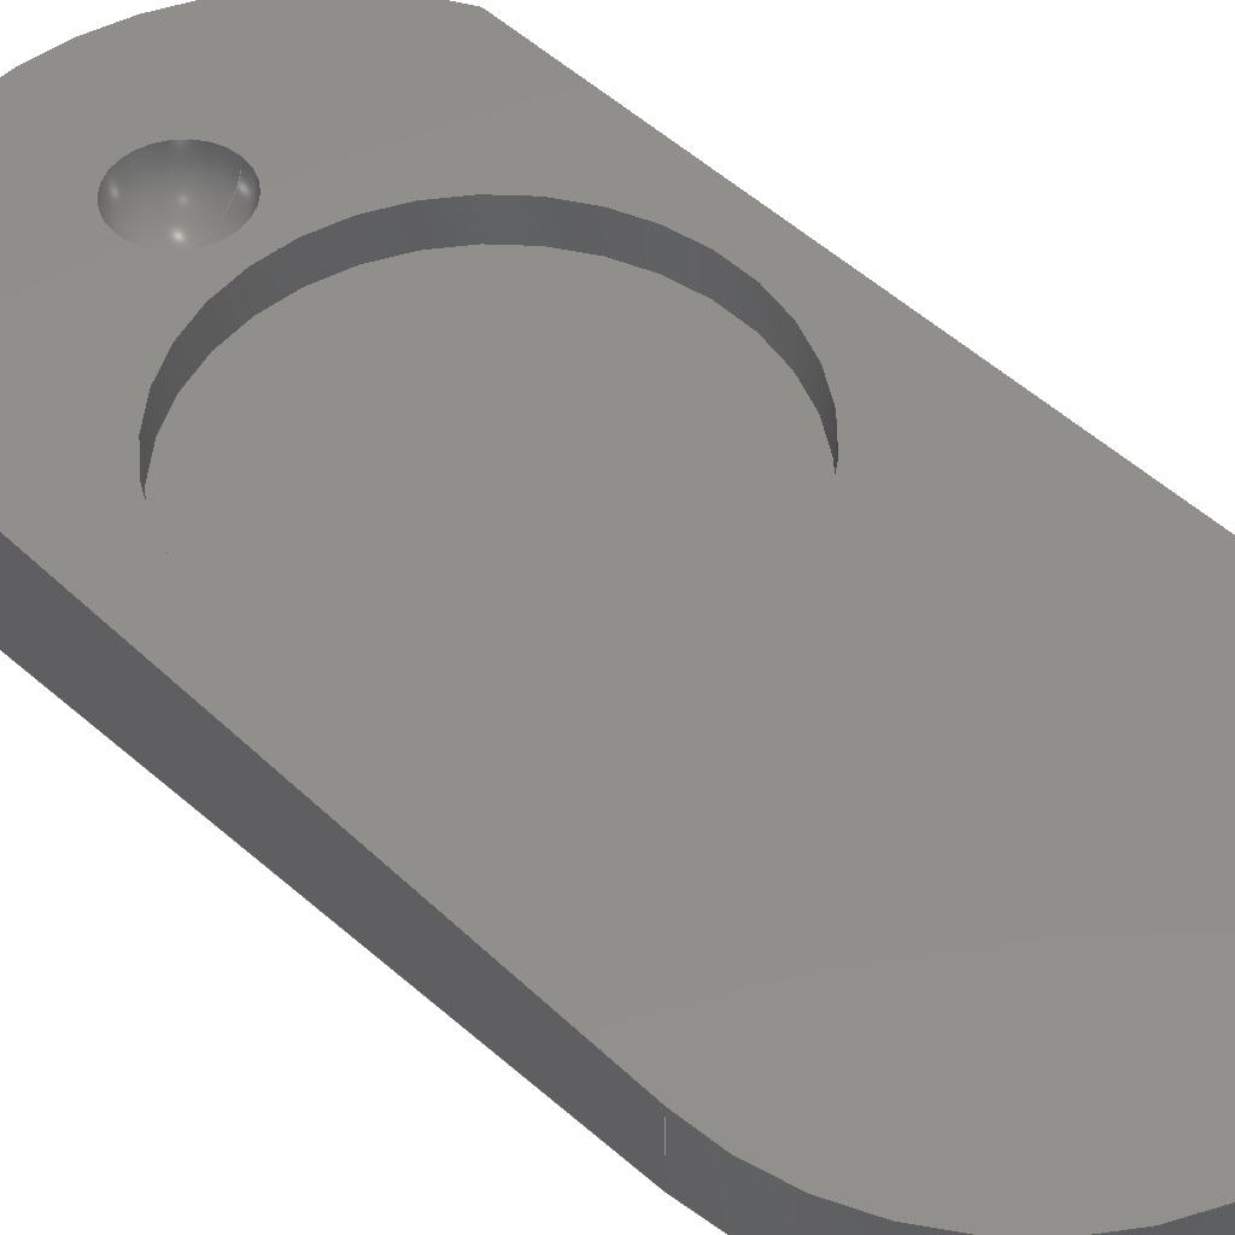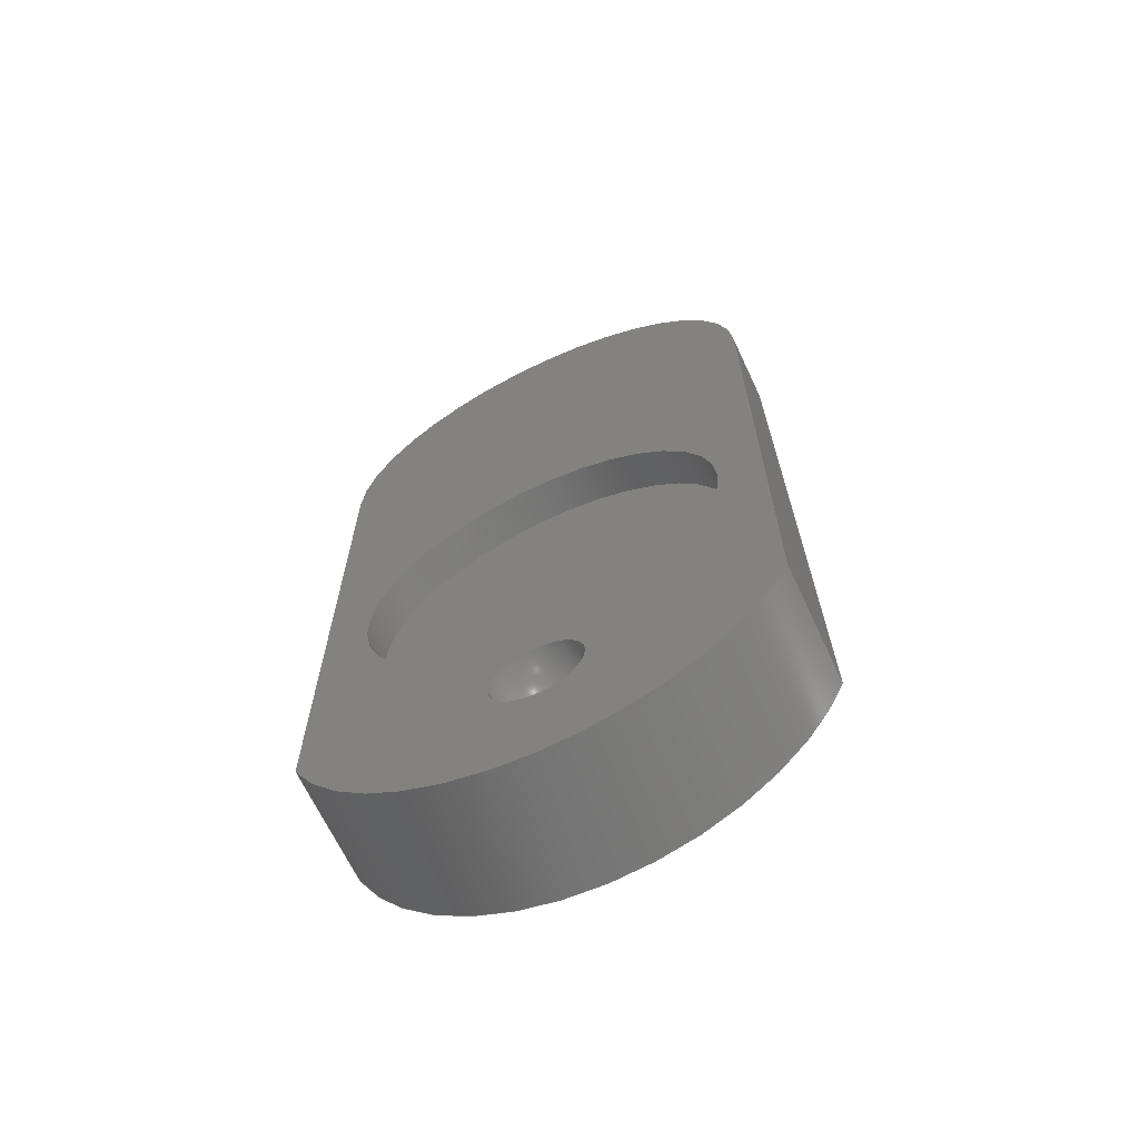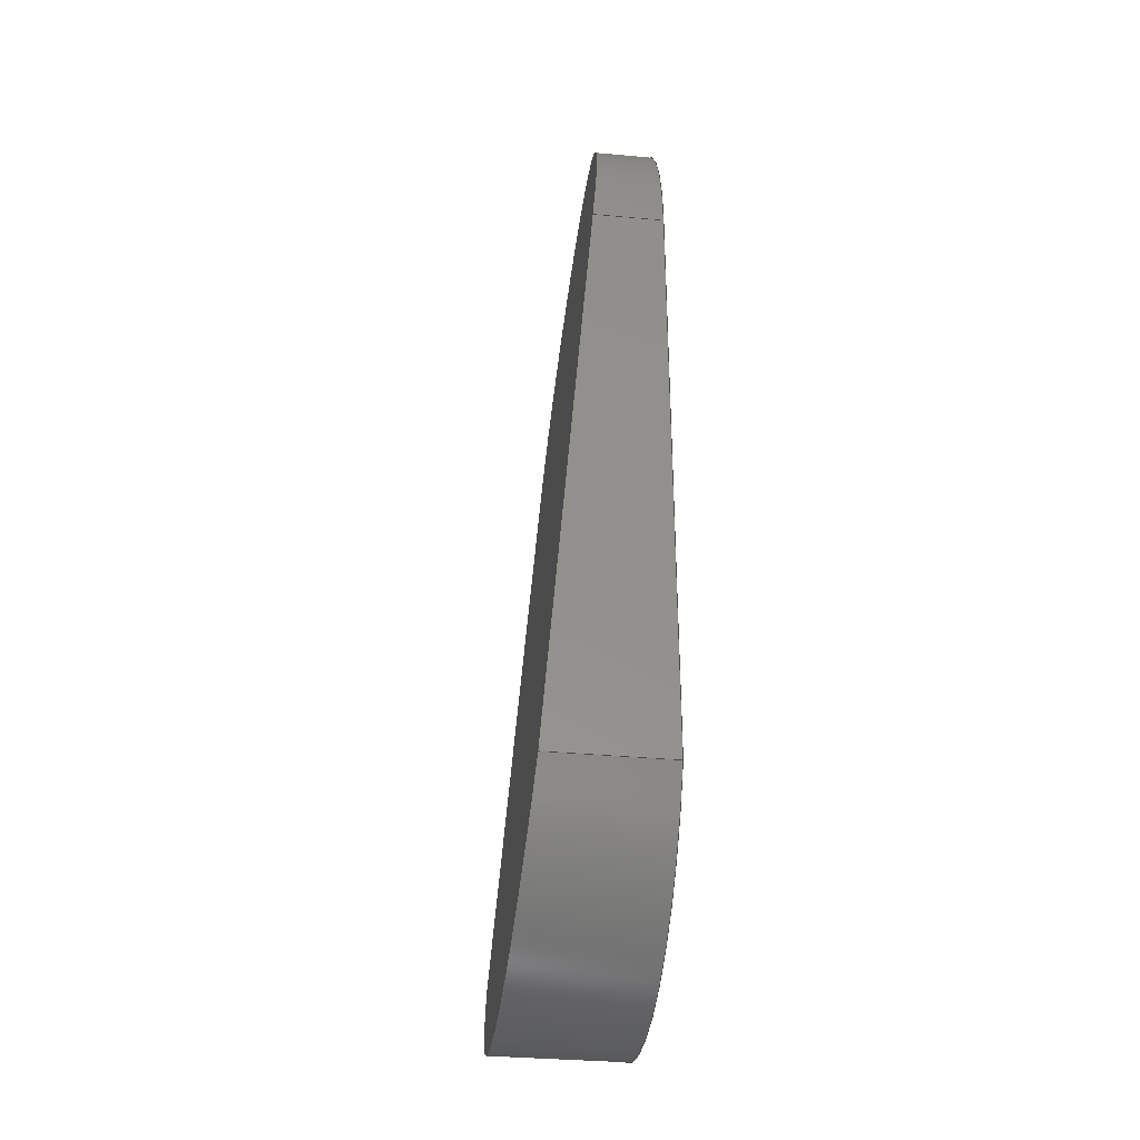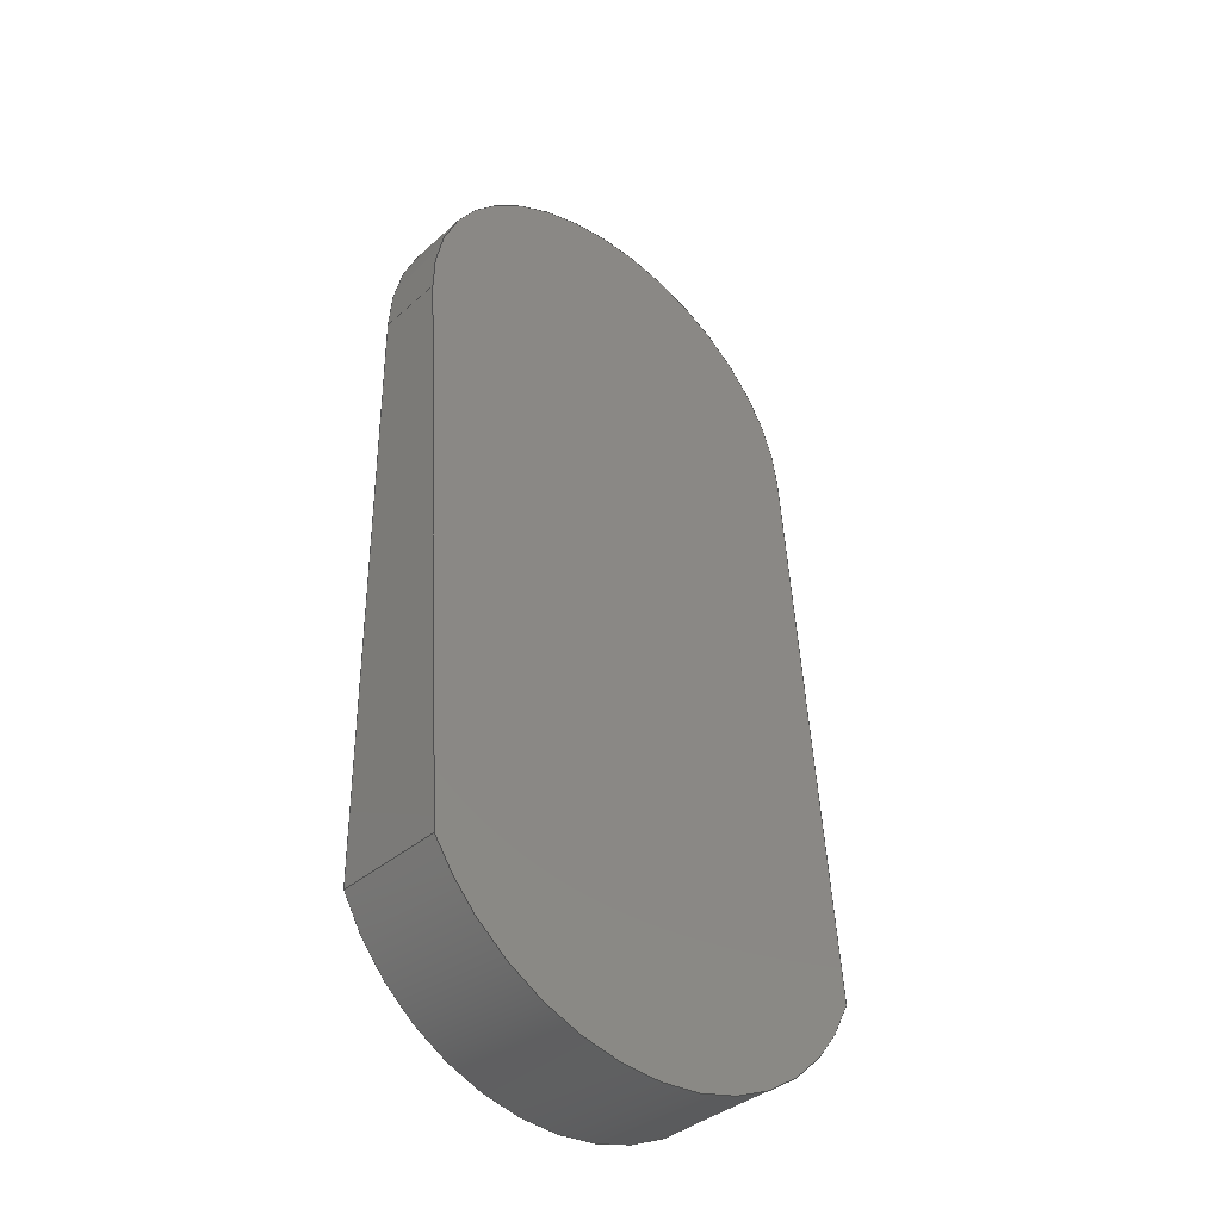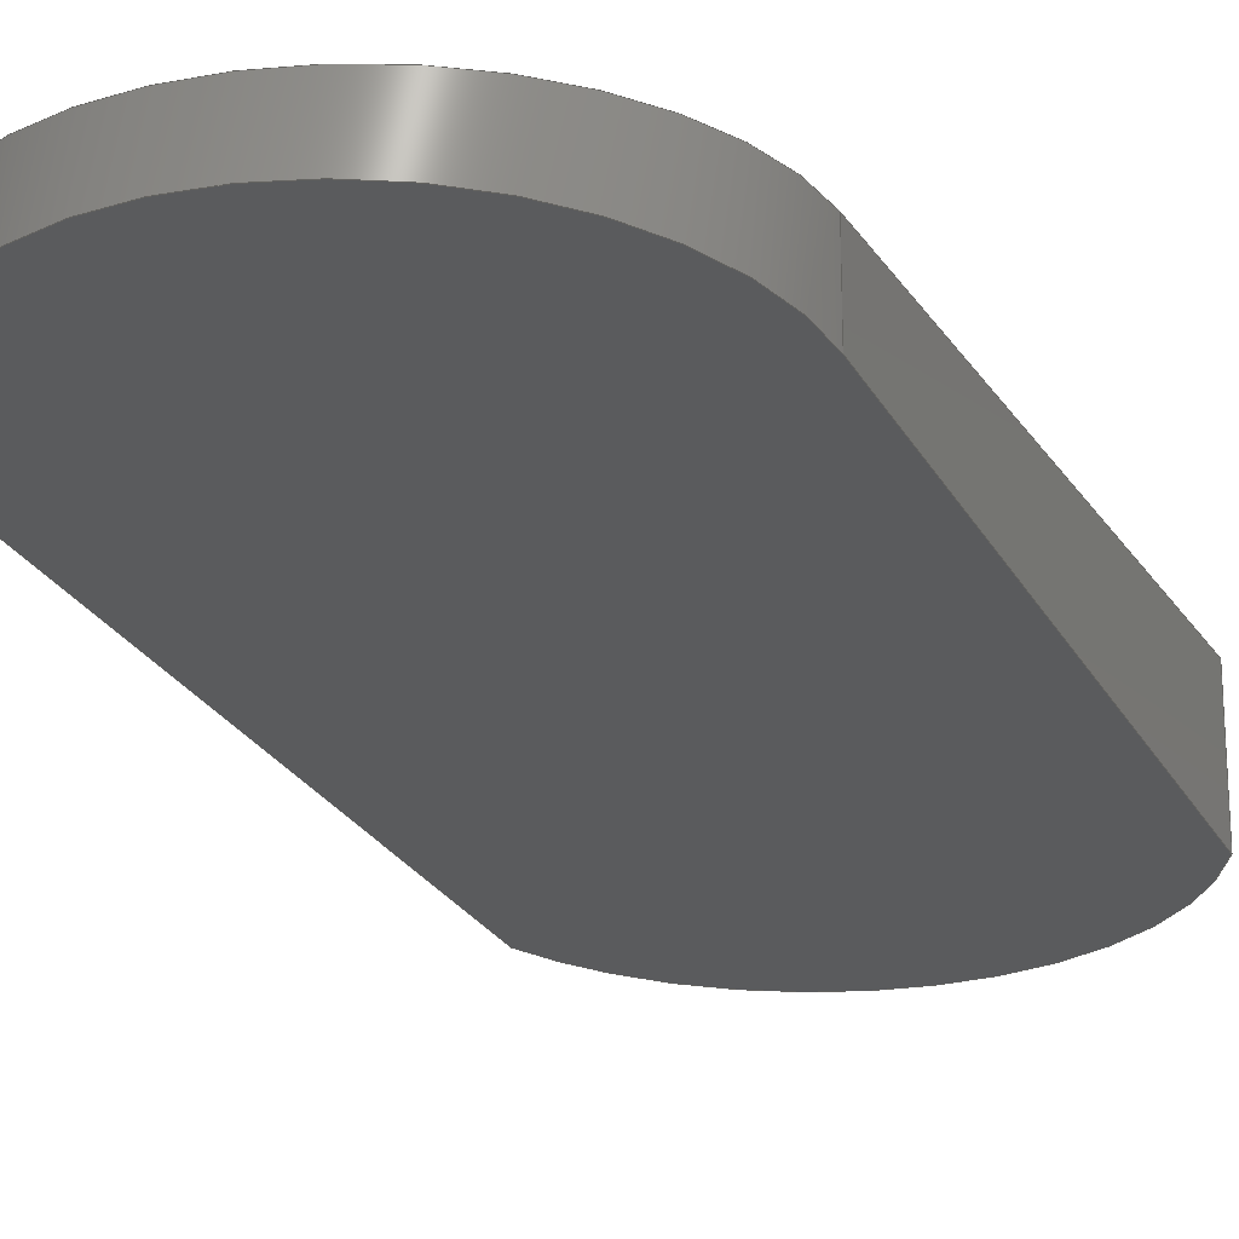
<metadata>
{"format":"step","ext":"step","renderer":"f3d","projection":"perspective","resolution":1024,"background":"white","views":[{"elev":49.1,"azim":136.2,"up":"+Z"},{"elev":-66.7,"azim":25.1,"up":"+Y"},{"elev":-36.0,"azim":-96.9,"up":"+Y"},{"elev":-36.1,"azim":139.1,"up":"+Y"},{"elev":-21.4,"azim":-156.2,"up":"+Z"}]}
</metadata>
<code>
ISO-10303-21;
DATA;
#1=MECHANICAL_DESIGN_GEOMETRIC_PRESENTATION_REPRESENTATION('',(#4),#253);
#2=SHAPE_REPRESENTATION_RELATIONSHIP('SRR','None',#260,#3);
#3=ADVANCED_BREP_SHAPE_REPRESENTATION('',(#5),#252);
#4=STYLED_ITEM('',(#269),#5);
#5=MANIFOLD_SOLID_BREP('Body1',#135);
#6=FACE_BOUND('',#54,.T.);
#7=FACE_BOUND('',#55,.T.);
#8=ELLIPSE('',#157,13.04,13);
#9=ELLIPSE('',#158,14.36,14.32);
#10=PLANE('',#155);
#11=PLANE('',#156);
#12=PLANE('',#159);
#13=PLANE('',#162);
#14=PLANE('',#165);
#15=LINE('',#221,#24);
#16=LINE('',#229,#25);
#17=LINE('',#232,#26);
#18=LINE('',#235,#27);
#19=LINE('',#237,#28);
#20=LINE('',#238,#29);
#21=LINE('',#241,#30);
#22=LINE('',#245,#31);
#23=LINE('',#246,#32);
#24=VECTOR('',#178,10.5);
#25=VECTOR('',#187,10);
#26=VECTOR('',#190,10);
#27=VECTOR('',#193,10);
#28=VECTOR('',#194,10);
#29=VECTOR('',#195,10);
#30=VECTOR('',#198,10);
#31=VECTOR('',#203,10);
#32=VECTOR('',#204,10);
#33=CYLINDRICAL_SURFACE('',#152,10.5);
#34=CYLINDRICAL_SURFACE('',#160,14.32);
#35=CYLINDRICAL_SURFACE('',#163,13);
#36=FACE_OUTER_BOUND('',#45,.T.);
#37=FACE_OUTER_BOUND('',#46,.T.);
#38=FACE_OUTER_BOUND('',#47,.T.);
#39=FACE_OUTER_BOUND('',#48,.T.);
#40=FACE_OUTER_BOUND('',#49,.T.);
#41=FACE_OUTER_BOUND('',#50,.T.);
#42=FACE_OUTER_BOUND('',#51,.T.);
#43=FACE_OUTER_BOUND('',#52,.T.);
#44=FACE_OUTER_BOUND('',#53,.T.);
#45=EDGE_LOOP('',(#91,#92,#93));
#46=EDGE_LOOP('',(#94,#95,#96,#97));
#47=EDGE_LOOP('',(#98));
#48=EDGE_LOOP('',(#99,#100,#101,#102));
#49=EDGE_LOOP('',(#103,#104,#105,#106));
#50=EDGE_LOOP('',(#107,#108,#109,#110));
#51=EDGE_LOOP('',(#111,#112,#113,#114));
#52=EDGE_LOOP('',(#115,#116,#117,#118));
#53=EDGE_LOOP('',(#119,#120,#121,#122));
#54=EDGE_LOOP('',(#123));
#55=EDGE_LOOP('',(#124));
#56=CIRCLE('',#150,2.6);
#57=CIRCLE('',#151,2.6);
#58=CIRCLE('',#153,10.5);
#59=CIRCLE('',#154,10.5);
#60=CIRCLE('',#161,14.32);
#61=CIRCLE('',#164,13);
#62=VERTEX_POINT('',#213);
#63=VERTEX_POINT('',#215);
#64=VERTEX_POINT('',#218);
#65=VERTEX_POINT('',#220);
#66=VERTEX_POINT('',#225);
#67=VERTEX_POINT('',#226);
#68=VERTEX_POINT('',#228);
#69=VERTEX_POINT('',#230);
#70=VERTEX_POINT('',#234);
#71=VERTEX_POINT('',#236);
#72=VERTEX_POINT('',#240);
#73=VERTEX_POINT('',#244);
#74=EDGE_CURVE('',#62,#62,#56,.T.);
#75=EDGE_CURVE('',#63,#62,#57,.T.);
#76=EDGE_CURVE('',#64,#64,#58,.T.);
#77=EDGE_CURVE('',#64,#65,#15,.T.);
#78=EDGE_CURVE('',#65,#65,#59,.T.);
#79=EDGE_CURVE('',#66,#67,#8,.T.);
#80=EDGE_CURVE('',#68,#66,#16,.T.);
#81=EDGE_CURVE('',#69,#68,#9,.T.);
#82=EDGE_CURVE('',#67,#69,#17,.T.);
#83=EDGE_CURVE('',#70,#69,#18,.T.);
#84=EDGE_CURVE('',#71,#70,#19,.T.);
#85=EDGE_CURVE('',#71,#67,#20,.T.);
#86=EDGE_CURVE('',#72,#68,#21,.T.);
#87=EDGE_CURVE('',#72,#70,#60,.T.);
#88=EDGE_CURVE('',#73,#66,#22,.T.);
#89=EDGE_CURVE('',#72,#73,#23,.T.);
#90=EDGE_CURVE('',#71,#73,#61,.T.);
#91=ORIENTED_EDGE('',*,*,#74,.F.);
#92=ORIENTED_EDGE('',*,*,#75,.F.);
#93=ORIENTED_EDGE('',*,*,#75,.T.);
#94=ORIENTED_EDGE('',*,*,#76,.F.);
#95=ORIENTED_EDGE('',*,*,#77,.T.);
#96=ORIENTED_EDGE('',*,*,#78,.T.);
#97=ORIENTED_EDGE('',*,*,#77,.F.);
#98=ORIENTED_EDGE('',*,*,#78,.F.);
#99=ORIENTED_EDGE('',*,*,#79,.F.);
#100=ORIENTED_EDGE('',*,*,#80,.F.);
#101=ORIENTED_EDGE('',*,*,#81,.F.);
#102=ORIENTED_EDGE('',*,*,#82,.F.);
#103=ORIENTED_EDGE('',*,*,#82,.T.);
#104=ORIENTED_EDGE('',*,*,#83,.F.);
#105=ORIENTED_EDGE('',*,*,#84,.F.);
#106=ORIENTED_EDGE('',*,*,#85,.T.);
#107=ORIENTED_EDGE('',*,*,#81,.T.);
#108=ORIENTED_EDGE('',*,*,#86,.F.);
#109=ORIENTED_EDGE('',*,*,#87,.T.);
#110=ORIENTED_EDGE('',*,*,#83,.T.);
#111=ORIENTED_EDGE('',*,*,#80,.T.);
#112=ORIENTED_EDGE('',*,*,#88,.F.);
#113=ORIENTED_EDGE('',*,*,#89,.F.);
#114=ORIENTED_EDGE('',*,*,#86,.T.);
#115=ORIENTED_EDGE('',*,*,#79,.T.);
#116=ORIENTED_EDGE('',*,*,#85,.F.);
#117=ORIENTED_EDGE('',*,*,#90,.T.);
#118=ORIENTED_EDGE('',*,*,#88,.T.);
#119=ORIENTED_EDGE('',*,*,#87,.F.);
#120=ORIENTED_EDGE('',*,*,#89,.T.);
#121=ORIENTED_EDGE('',*,*,#90,.F.);
#122=ORIENTED_EDGE('',*,*,#84,.T.);
#123=ORIENTED_EDGE('',*,*,#74,.T.);
#124=ORIENTED_EDGE('',*,*,#76,.T.);
#125=SPHERICAL_SURFACE('',#149,2.6);
#126=ADVANCED_FACE('',(#36),#125,.F.);
#127=ADVANCED_FACE('',(#37),#33,.F.);
#128=ADVANCED_FACE('',(#38),#10,.T.);
#129=ADVANCED_FACE('',(#39),#11,.F.);
#130=ADVANCED_FACE('',(#40),#12,.T.);
#131=ADVANCED_FACE('',(#41),#34,.T.);
#132=ADVANCED_FACE('',(#42),#13,.T.);
#133=ADVANCED_FACE('',(#43),#35,.T.);
#134=ADVANCED_FACE('',(#44,#6,#7),#14,.F.);
#135=CLOSED_SHELL('',(#126,#127,#128,#129,#130,#131,#132,#133,#134));
#136=DERIVED_UNIT_ELEMENT(#138,1);
#137=DERIVED_UNIT_ELEMENT(#255,-3);
#138=(
MASS_UNIT()
NAMED_UNIT(*)
SI_UNIT(.KILO.,.GRAM.)
);
#139=DERIVED_UNIT((#136,#137));
#140=MEASURE_REPRESENTATION_ITEM('density measure',
POSITIVE_RATIO_MEASURE(7850),#139);
#141=PROPERTY_DEFINITION_REPRESENTATION(#146,#143);
#142=PROPERTY_DEFINITION_REPRESENTATION(#147,#144);
#143=REPRESENTATION('material name',(#145),#252);
#144=REPRESENTATION('density',(#140),#252);
#145=DESCRIPTIVE_REPRESENTATION_ITEM('Steel','Steel');
#146=PROPERTY_DEFINITION('material property','material name',#262);
#147=PROPERTY_DEFINITION('material property','density of part',#262);
#148=AXIS2_PLACEMENT_3D('',#211,#166,#167);
#149=AXIS2_PLACEMENT_3D('',#212,#168,#169);
#150=AXIS2_PLACEMENT_3D('',#214,#170,#171);
#151=AXIS2_PLACEMENT_3D('',#216,#172,#173);
#152=AXIS2_PLACEMENT_3D('',#217,#174,#175);
#153=AXIS2_PLACEMENT_3D('',#219,#176,#177);
#154=AXIS2_PLACEMENT_3D('',#222,#179,#180);
#155=AXIS2_PLACEMENT_3D('',#223,#181,#182);
#156=AXIS2_PLACEMENT_3D('',#224,#183,#184);
#157=AXIS2_PLACEMENT_3D('',#227,#185,#186);
#158=AXIS2_PLACEMENT_3D('',#231,#188,#189);
#159=AXIS2_PLACEMENT_3D('',#233,#191,#192);
#160=AXIS2_PLACEMENT_3D('',#239,#196,#197);
#161=AXIS2_PLACEMENT_3D('',#242,#199,#200);
#162=AXIS2_PLACEMENT_3D('',#243,#201,#202);
#163=AXIS2_PLACEMENT_3D('',#247,#205,#206);
#164=AXIS2_PLACEMENT_3D('',#248,#207,#208);
#165=AXIS2_PLACEMENT_3D('',#249,#209,#210);
#166=DIRECTION('axis',(0,0,1));
#167=DIRECTION('refdir',(1,0,0));
#168=DIRECTION('center_axis',(6.123e-17,0,1));
#169=DIRECTION('ref_axis',(1,0,0));
#170=DIRECTION('center_axis',(0,0,-1));
#171=DIRECTION('ref_axis',(0,1,0));
#172=DIRECTION('center_axis',(0,1,0));
#173=DIRECTION('ref_axis',(-1,0,0));
#174=DIRECTION('center_axis',(0,0,-1));
#175=DIRECTION('ref_axis',(-1,0,0));
#176=DIRECTION('center_axis',(0,0,-1));
#177=DIRECTION('ref_axis',(-1,0,0));
#178=DIRECTION('',(0,0,-1));
#179=DIRECTION('center_axis',(0,0,-1));
#180=DIRECTION('ref_axis',(-1,0,0));
#181=DIRECTION('center_axis',(0,0,1));
#182=DIRECTION('ref_axis',(-1,0,0));
#183=DIRECTION('center_axis',(0,-0.07846,0.9969));
#184=DIRECTION('ref_axis',(0,-0.9969,-0.07846));
#185=DIRECTION('center_axis',(0,-0.07846,0.9969));
#186=DIRECTION('ref_axis',(0,-0.9969,-0.07846));
#187=DIRECTION('',(-1.249e-16,0.9969,0.07846));
#188=DIRECTION('center_axis',(0,-0.07846,0.9969));
#189=DIRECTION('ref_axis',(-6.725e-15,-0.9969,-0.07846));
#190=DIRECTION('',(0,-0.9969,-0.07846));
#191=DIRECTION('center_axis',(-1,0,0));
#192=DIRECTION('ref_axis',(0,1,0));
#193=DIRECTION('',(0,0,-1));
#194=DIRECTION('',(0,-1,0));
#195=DIRECTION('',(0,0,-1));
#196=DIRECTION('center_axis',(0,0,-1));
#197=DIRECTION('ref_axis',(0.908,-0.4191,0));
#198=DIRECTION('',(0,0,-1));
#199=DIRECTION('center_axis',(0,0,-1));
#200=DIRECTION('ref_axis',(0.908,-0.4191,0));
#201=DIRECTION('center_axis',(1,1.253e-16,0));
#202=DIRECTION('ref_axis',(1.253e-16,-1,0));
#203=DIRECTION('',(0,0,-1));
#204=DIRECTION('',(-1.253e-16,1,0));
#205=DIRECTION('center_axis',(0,0,-1));
#206=DIRECTION('ref_axis',(1,0,0));
#207=DIRECTION('center_axis',(0,0,-1));
#208=DIRECTION('ref_axis',(1,0,0));
#209=DIRECTION('center_axis',(0,0,-1));
#210=DIRECTION('ref_axis',(1,0,0));
#211=CARTESIAN_POINT('',(0,0,0));
#212=CARTESIAN_POINT('Origin',(0,18,135));
#213=CARTESIAN_POINT('',(-2.6,18,135));
#214=CARTESIAN_POINT('Origin',(0,18,135));
#215=CARTESIAN_POINT('',(-1.592e-16,18,132.4));
#216=CARTESIAN_POINT('Origin',(0,18,135));
#217=CARTESIAN_POINT('Origin',(9.686e-08,32.5,135));
#218=CARTESIAN_POINT('',(10.5,32.5,135));
#219=CARTESIAN_POINT('Origin',(9.686e-08,32.5,135));
#220=CARTESIAN_POINT('',(10.5,32.5,132.8));
#221=CARTESIAN_POINT('',(10.5,32.5,135));
#222=CARTESIAN_POINT('Origin',(9.686e-08,32.5,132.8));
#223=CARTESIAN_POINT('Origin',(9.686e-08,32.5,132.8));
#224=CARTESIAN_POINT('Origin',(-13,66.44,132));
#225=CARTESIAN_POINT('',(13,53.44,130.9));
#226=CARTESIAN_POINT('',(-13,53.44,130.9));
#227=CARTESIAN_POINT('Origin',(2.731e-13,53.44,130.9));
#228=CARTESIAN_POINT('',(13,18,128.2));
#229=CARTESIAN_POINT('',(13,60.1,131.5));
#230=CARTESIAN_POINT('',(-13,18,128.2));
#231=CARTESIAN_POINT('Origin',(1.159e-12,24,128.6));
#232=CARTESIAN_POINT('',(-13,42.49,130.1));
#233=CARTESIAN_POINT('Origin',(-13,18,135));
#234=CARTESIAN_POINT('',(-13,18,135));
#235=CARTESIAN_POINT('',(-13,18,135));
#236=CARTESIAN_POINT('',(-13,53.44,135));
#237=CARTESIAN_POINT('',(-13,53.44,135));
#238=CARTESIAN_POINT('',(-13,53.44,135));
#239=CARTESIAN_POINT('Origin',(1.159e-12,24,135));
#240=CARTESIAN_POINT('',(13,18,135));
#241=CARTESIAN_POINT('',(13,18,135));
#242=CARTESIAN_POINT('Origin',(1.159e-12,24,135));
#243=CARTESIAN_POINT('Origin',(13,53.44,135));
#244=CARTESIAN_POINT('',(13,53.44,135));
#245=CARTESIAN_POINT('',(13,53.44,135));
#246=CARTESIAN_POINT('',(13,18,135));
#247=CARTESIAN_POINT('Origin',(2.731e-13,53.44,135));
#248=CARTESIAN_POINT('Origin',(2.731e-13,53.44,135));
#249=CARTESIAN_POINT('Origin',(1.135e-12,38.06,135));
#250=UNCERTAINTY_MEASURE_WITH_UNIT(LENGTH_MEASURE(0.01),#254,
'DISTANCE_ACCURACY_VALUE',
'Maximum model space distance between geometric entities at asserted c
onnectivities');
#251=UNCERTAINTY_MEASURE_WITH_UNIT(LENGTH_MEASURE(0.01),#254,
'DISTANCE_ACCURACY_VALUE',
'Maximum model space distance between geometric entities at asserted c
onnectivities');
#252=(
GEOMETRIC_REPRESENTATION_CONTEXT(3)
GLOBAL_UNCERTAINTY_ASSIGNED_CONTEXT((#250))
GLOBAL_UNIT_ASSIGNED_CONTEXT((#254,#256,#257))
REPRESENTATION_CONTEXT('','3D')
);
#253=(
GEOMETRIC_REPRESENTATION_CONTEXT(3)
GLOBAL_UNCERTAINTY_ASSIGNED_CONTEXT((#251))
GLOBAL_UNIT_ASSIGNED_CONTEXT((#254,#256,#257))
REPRESENTATION_CONTEXT('','3D')
);
#254=(
LENGTH_UNIT()
NAMED_UNIT(*)
SI_UNIT(.MILLI.,.METRE.)
);
#255=(
LENGTH_UNIT()
NAMED_UNIT(*)
SI_UNIT($,.METRE.)
);
#256=(
NAMED_UNIT(*)
PLANE_ANGLE_UNIT()
SI_UNIT($,.RADIAN.)
);
#257=(
NAMED_UNIT(*)
SI_UNIT($,.STERADIAN.)
SOLID_ANGLE_UNIT()
);
#258=SHAPE_DEFINITION_REPRESENTATION(#259,#260);
#259=PRODUCT_DEFINITION_SHAPE('',$,#262);
#260=SHAPE_REPRESENTATION('',(#148),#252);
#261=PRODUCT_DEFINITION_CONTEXT('part definition',#266,'design');
#262=PRODUCT_DEFINITION('ProbeHolder','ProbeHolder',#263,#261);
#263=PRODUCT_DEFINITION_FORMATION('',$,#268);
#264=PRODUCT_RELATED_PRODUCT_CATEGORY('ProbeHolder','ProbeHolder',(#268));
#265=APPLICATION_PROTOCOL_DEFINITION('international standard',
'ap242_managed_model_based_3d_engineering',2011,#266);
#266=APPLICATION_CONTEXT('Managed model based 3d engineering');
#267=PRODUCT_CONTEXT('part definition',#266,'mechanical');
#268=PRODUCT('ProbeHolder','ProbeHolder',$,(#267));
#269=PRESENTATION_STYLE_ASSIGNMENT((#270));
#270=SURFACE_STYLE_USAGE(.BOTH.,#271);
#271=SURFACE_SIDE_STYLE('',(#272));
#272=SURFACE_STYLE_FILL_AREA(#273);
#273=FILL_AREA_STYLE('Steel - Satin',(#274));
#274=FILL_AREA_STYLE_COLOUR('Steel - Satin',#275);
#275=COLOUR_RGB('Steel - Satin',0.6275,0.6275,0.6275);
ENDSEC;
END-ISO-10303-21;

</code>
